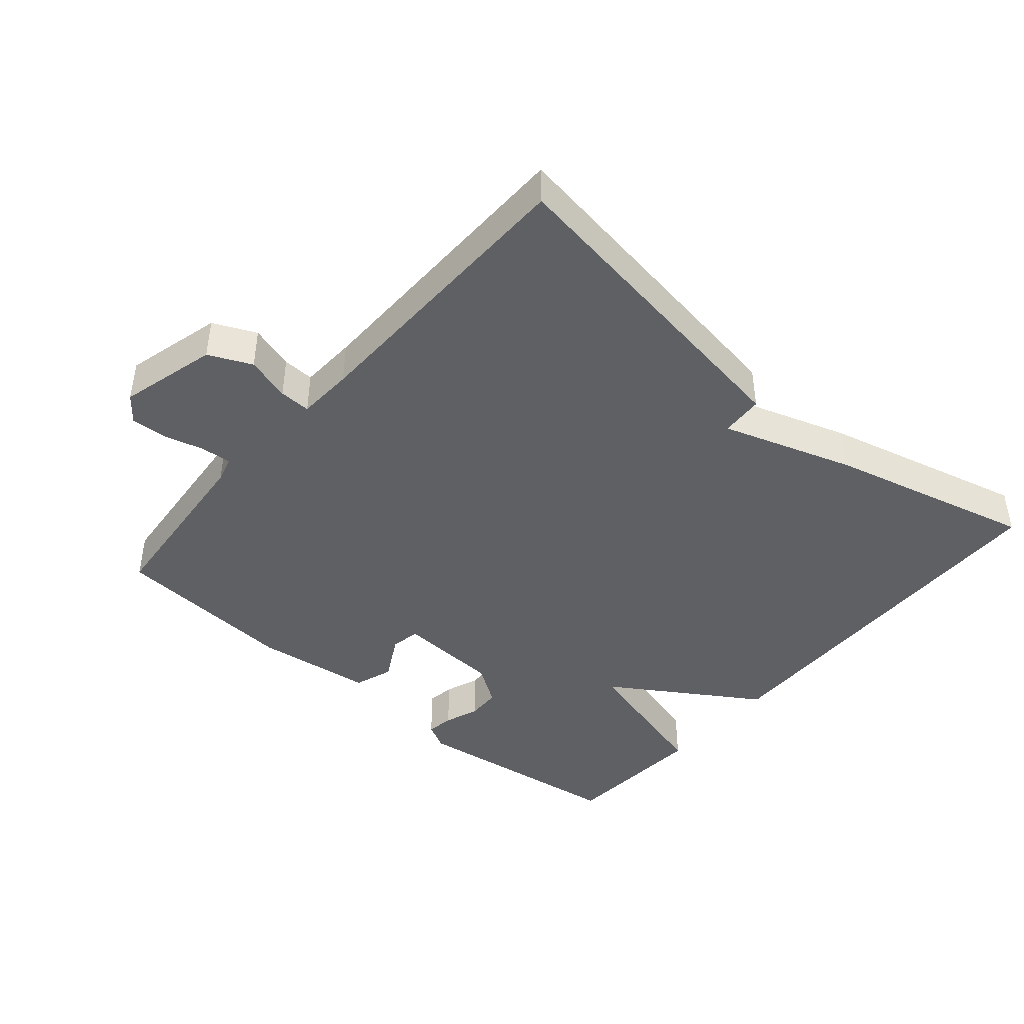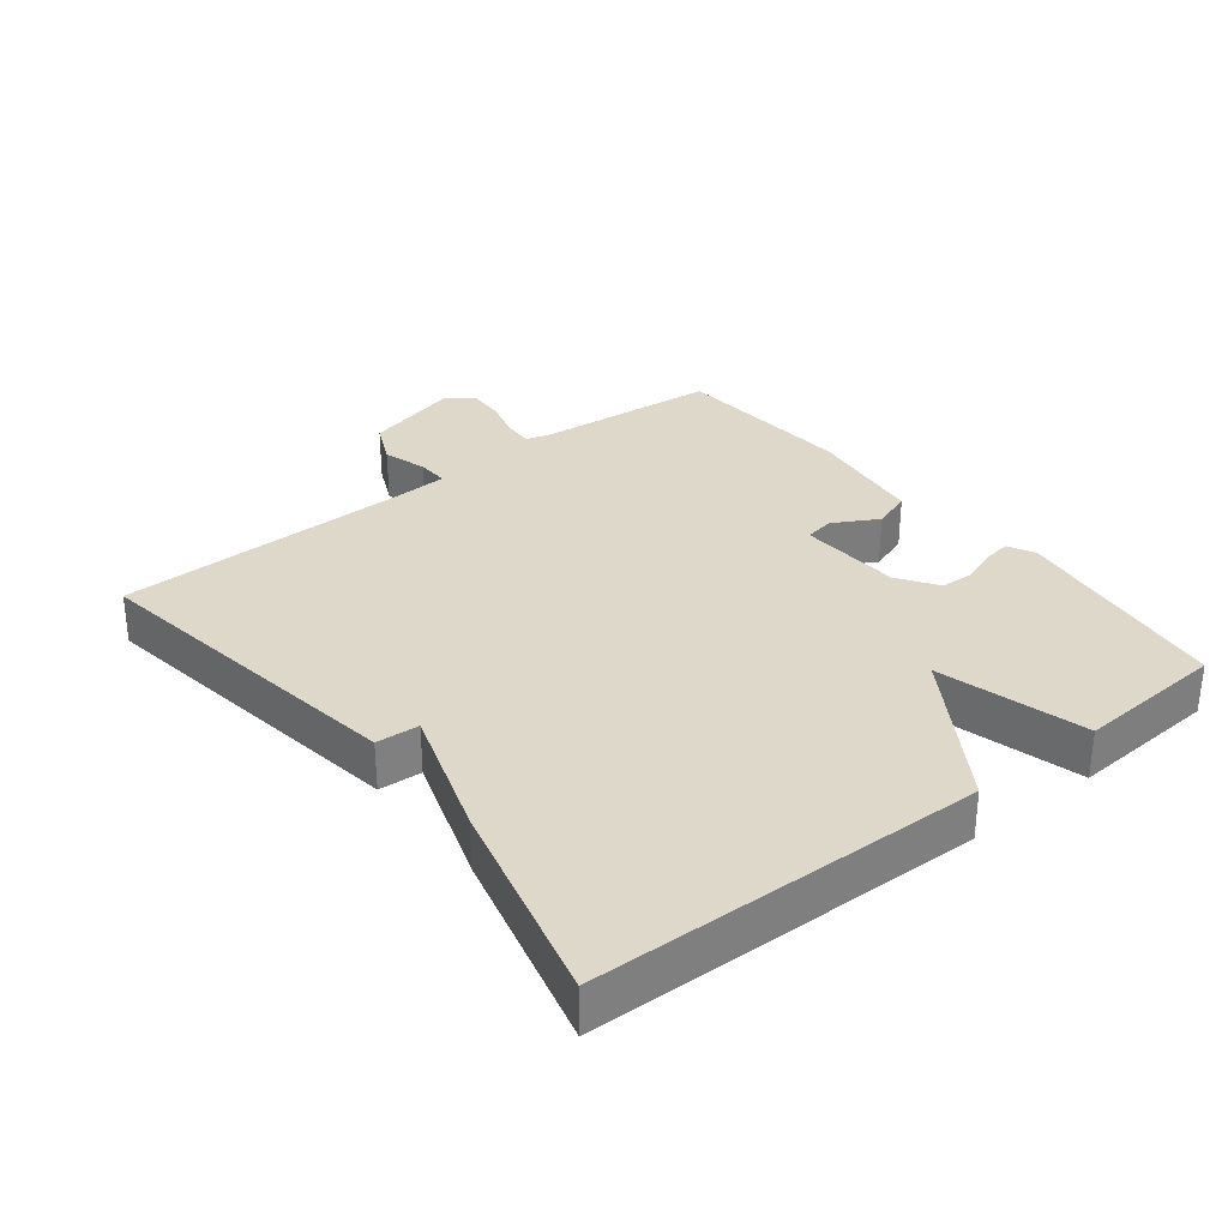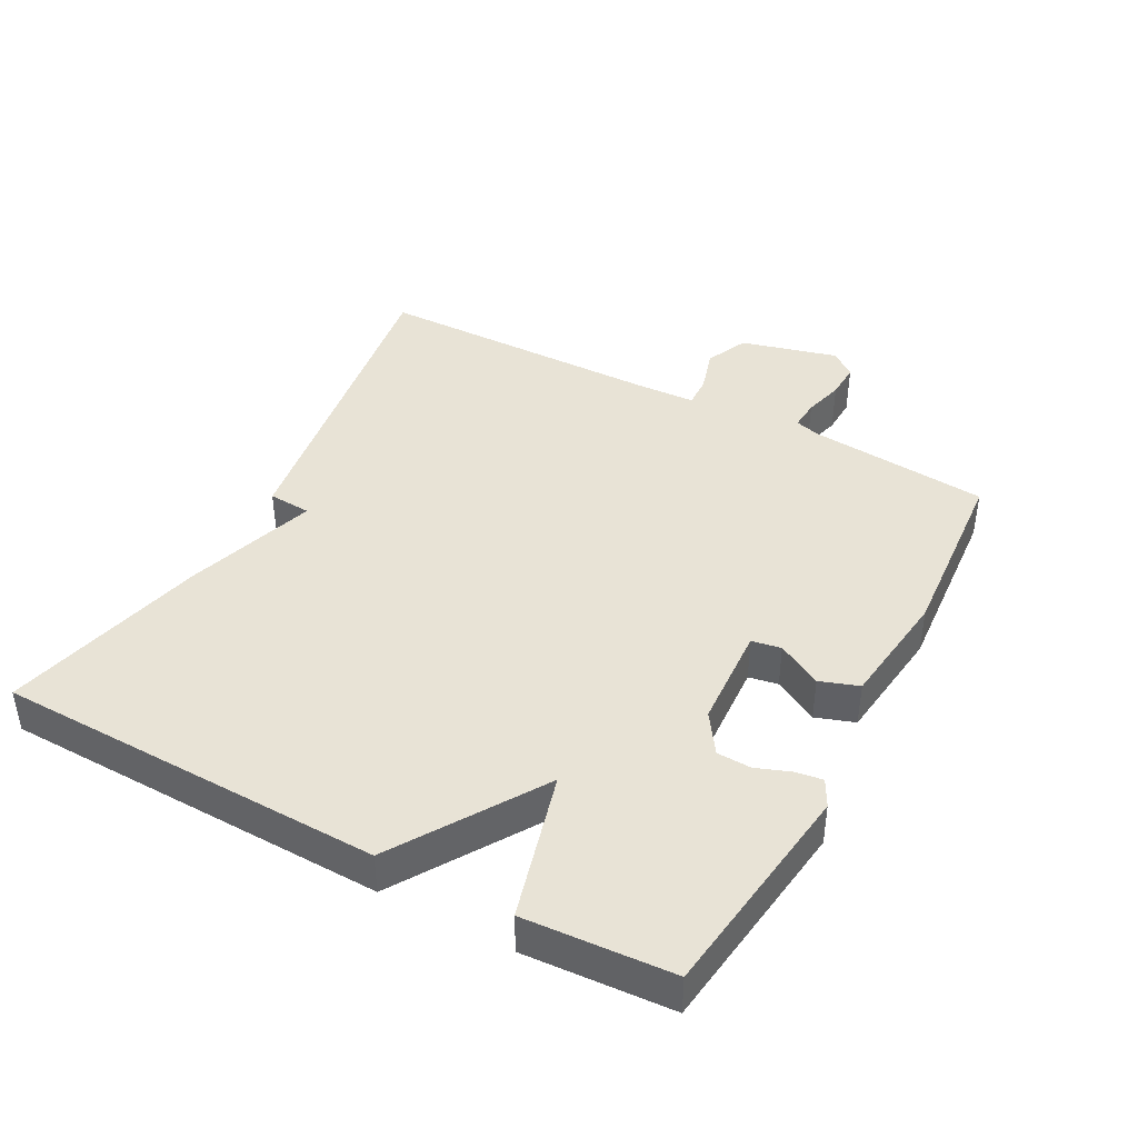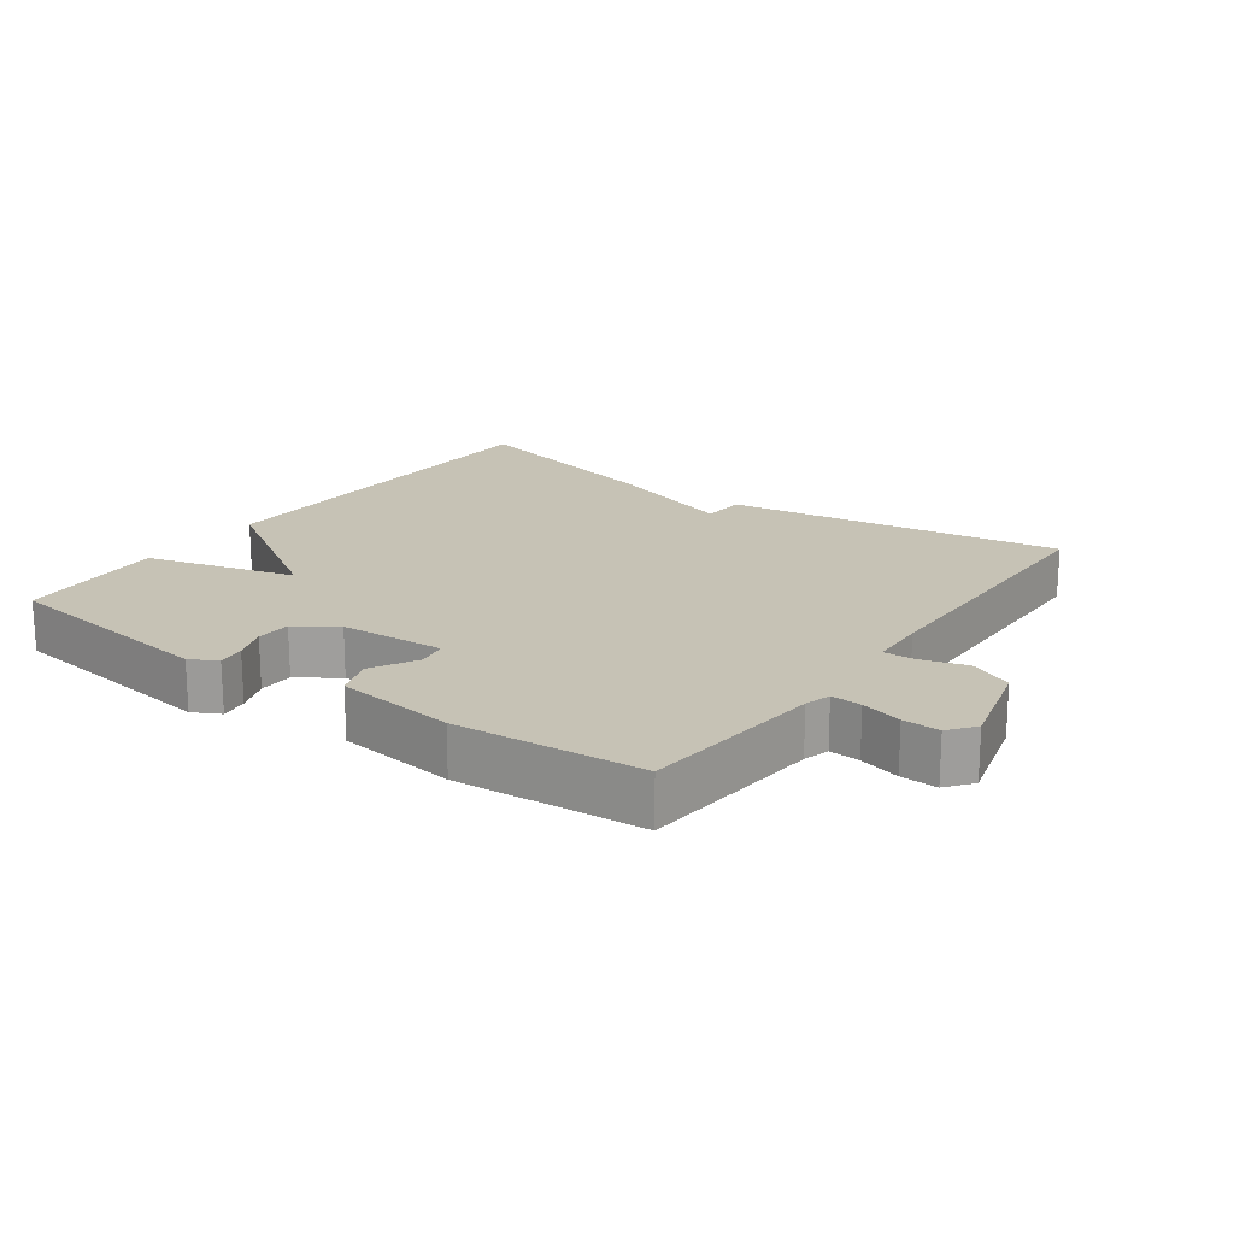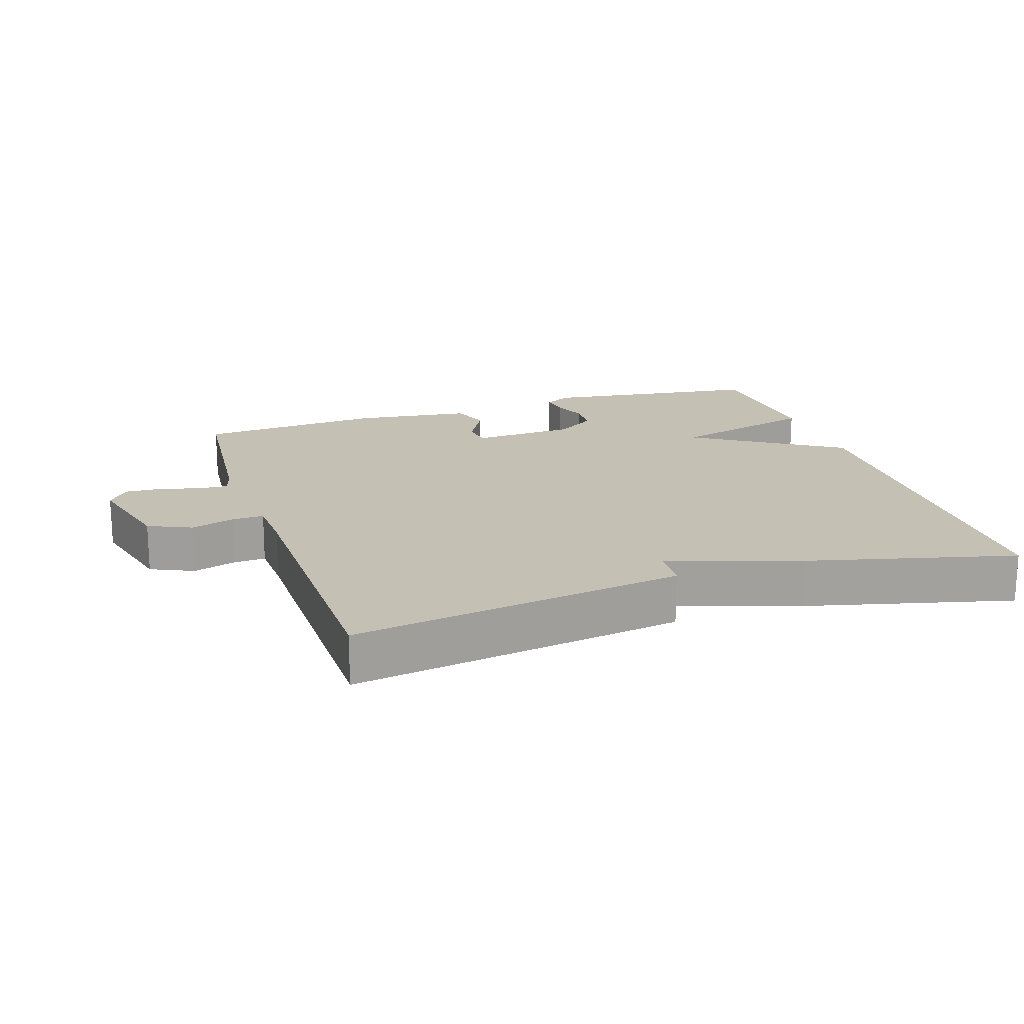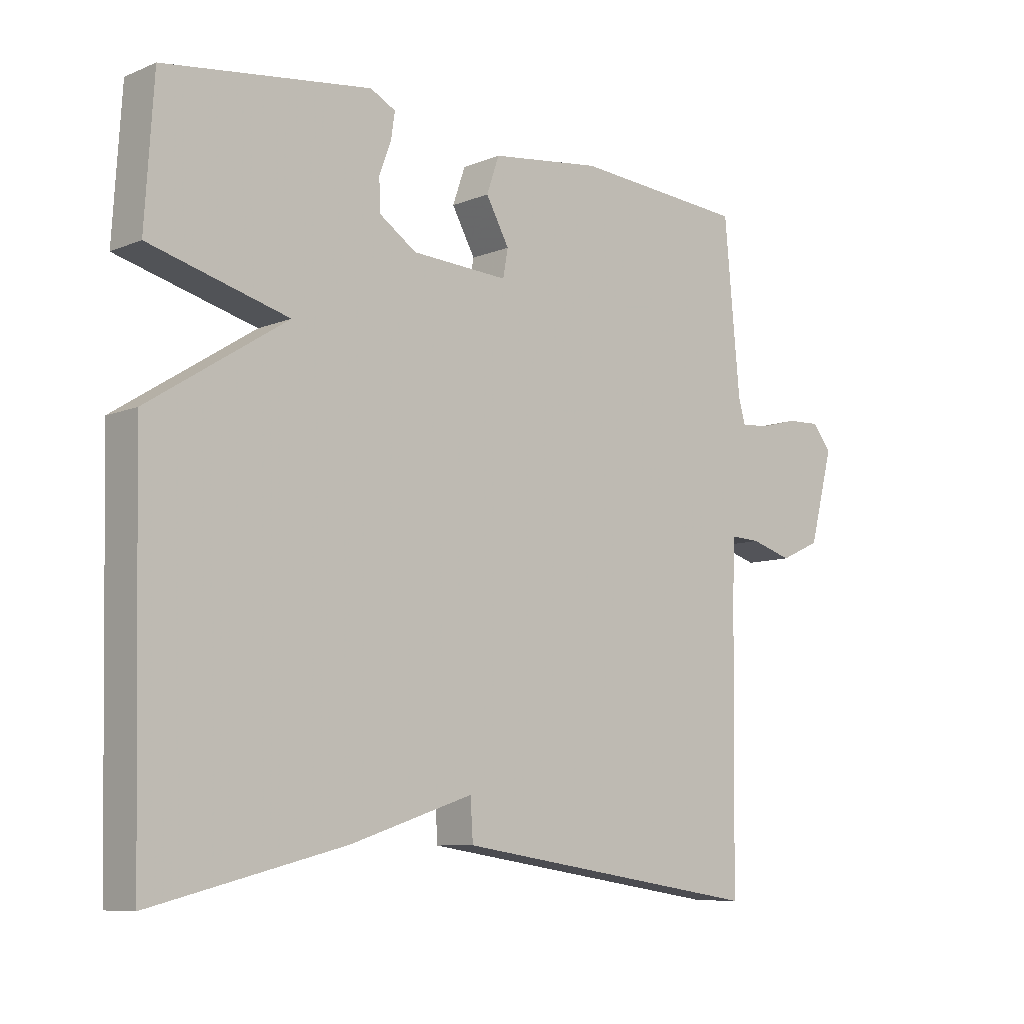
<metadata>
{"format":"obj","ext":"obj","renderer":"f3d","projection":"perspective","resolution":1024,"background":"white","views":[{"elev":-43.2,"azim":139.4,"up":"+Y"},{"elev":31.6,"azim":-128.1,"up":"+Y"},{"elev":41.8,"azim":-61.8,"up":"+Y"},{"elev":18.9,"azim":35.7,"up":"+Y"},{"elev":18.3,"azim":161.9,"up":"+Y"},{"elev":-8.5,"azim":-42.2,"up":"+Z"}]}
</metadata>
<code>
v 0.5 0.07 0.5
v 0.525 0.07 0.229
v 0.536 0.07 0.191
v 0.581 0.07 0.194
v 0.641 0.07 0.21
v 0.695 0.07 0.212
v 0.725 0.07 0.174
v 0.687 0.07 0.029
v 0.623 0.07 0
v 0.557 0.07 0.02
v 0.51 0.07 0.022
v 0.506 0.07 -0.062
v 0.5 0.07 -0.5
v 0.006 0.07 -0.424
v 0.002 0.07 -0.36
v -0.194 0.07 -0.424
v -0.5 0.07 -0.5
v -0.514 0.07 0.079
v -0.294 0.07 0.219
v -0.514 0.07 0.279
v -0.5 0.07 0.5
v -0.172 0.07 0.543
v -0.132 0.07 0.522
v -0.138 0.07 0.481
v -0.157 0.07 0.43
v -0.155 0.07 0.379
v -0.096 0.07 0.339
v 0.058 0.07 0.33
v 0.066 0.07 0.374
v 0.029 0.07 0.441
v 0.049 0.07 0.499
v 0.225 0.07 0.521
v 0.5 0 0.5
v 0.525 0 0.229
v 0.536 0 0.191
v 0.581 0 0.194
v 0.641 0 0.21
v 0.695 0 0.212
v 0.725 0 0.174
v 0.687 0 0.029
v 0.623 0 0
v 0.557 0 0.02
v 0.51 0 0.022
v 0.506 0 -0.062
v 0.5 0 -0.5
v 0.006 0 -0.424
v 0.002 0 -0.36
v -0.194 0 -0.424
v -0.5 0 -0.5
v -0.514 0 0.079
v -0.294 0 0.219
v -0.514 0 0.279
v -0.5 0 0.5
v -0.172 0 0.543
v -0.132 0 0.522
v -0.138 0 0.481
v -0.157 0 0.43
v -0.155 0 0.379
v -0.096 0 0.339
v 0.058 0 0.33
v 0.066 0 0.374
v 0.029 0 0.441
v 0.049 0 0.499
v 0.225 0 0.521
f 32 1 2
f 31 32 2
f 30 31 2
f 29 30 2
f 28 29 2 3
f 27 28 3
f 23 24 25
f 22 23 25
f 21 22 25
f 20 21 25
f 19 20 25
f 19 25 26
f 17 18 19
f 16 17 19
f 15 16 19
f 15 19 26 27
f 12 13 14 15
f 11 12 15 27
f 8 9 10
f 7 8 10
f 6 7 10
f 5 6 10
f 4 5 10
f 3 4 10 11
f 3 11 27
f 34 33 64
f 34 64 63
f 34 63 62
f 34 62 61
f 35 34 61 60
f 35 60 59
f 57 56 55
f 57 55 54
f 57 54 53
f 57 53 52
f 57 52 51
f 58 57 51
f 51 50 49
f 51 49 48
f 51 48 47
f 59 58 51 47
f 47 46 45 44
f 59 47 44 43
f 42 41 40
f 42 40 39
f 42 39 38
f 42 38 37
f 42 37 36
f 43 42 36 35
f 59 43 35
f 1 33 34 2
f 2 34 35 3
f 3 35 36 4
f 4 36 37 5
f 5 37 38 6
f 6 38 39 7
f 7 39 40 8
f 8 40 41 9
f 9 41 42 10
f 10 42 43 11
f 11 43 44 12
f 12 44 45 13
f 13 45 46 14
f 14 46 47 15
f 15 47 48 16
f 16 48 49 17
f 17 49 50 18
f 18 50 51 19
f 19 51 52 20
f 20 52 53 21
f 21 53 54 22
f 22 54 55 23
f 23 55 56 24
f 24 56 57 25
f 25 57 58 26
f 26 58 59 27
f 27 59 60 28
f 28 60 61 29
f 29 61 62 30
f 30 62 63 31
f 31 63 64 32
f 32 64 33 1

</code>
